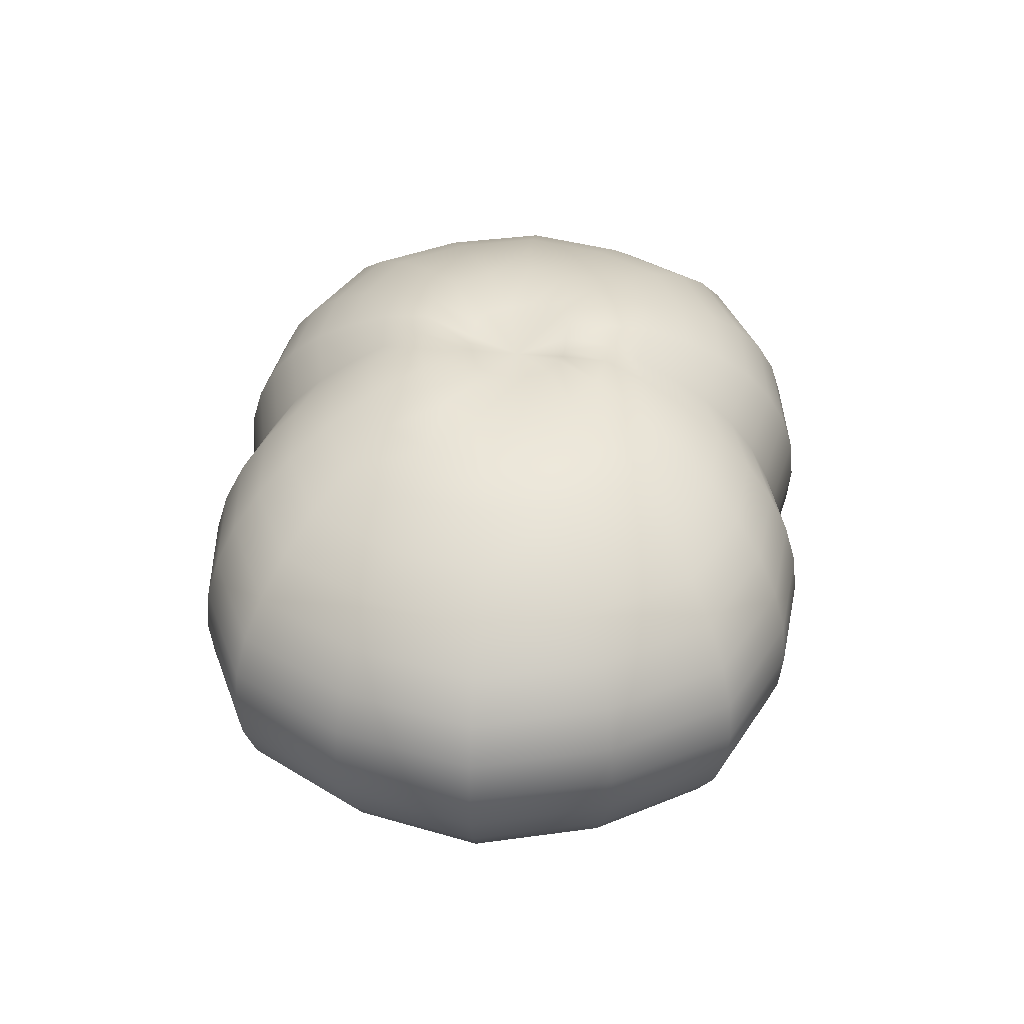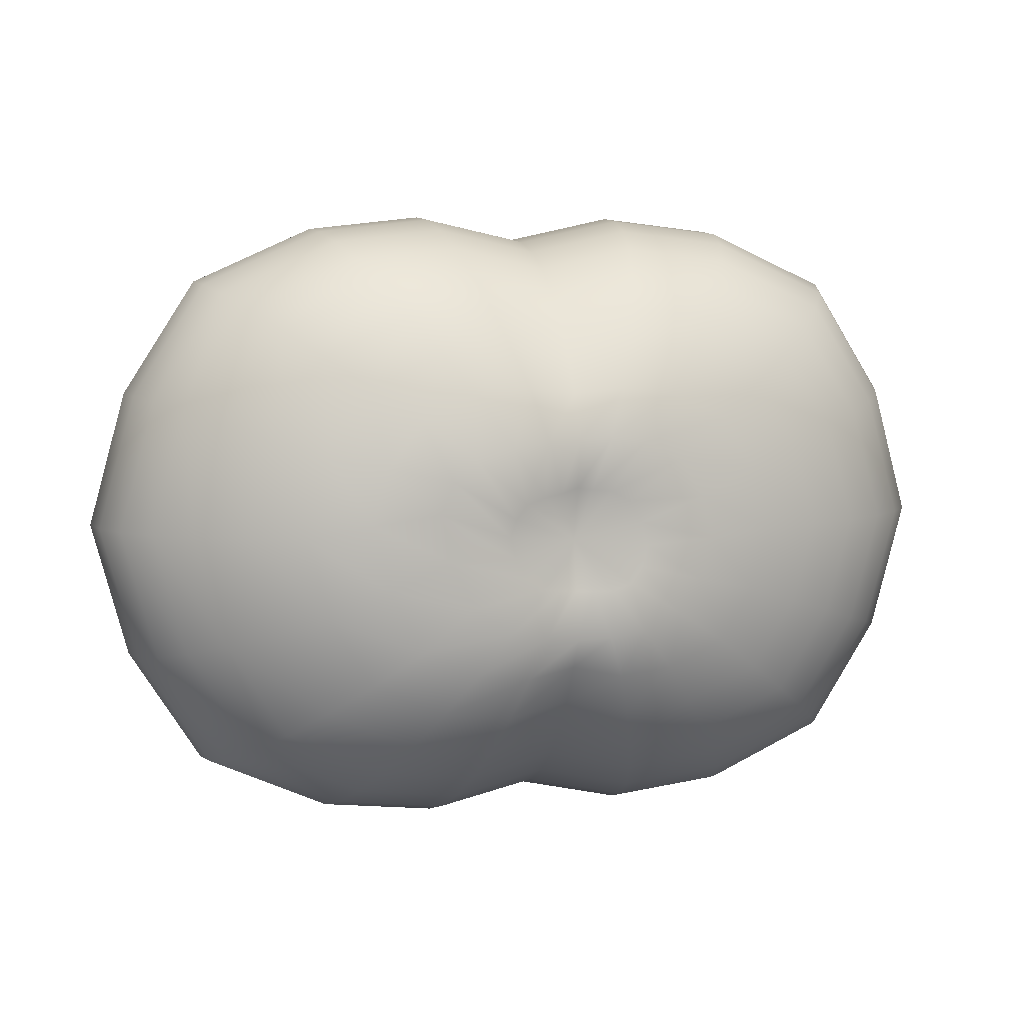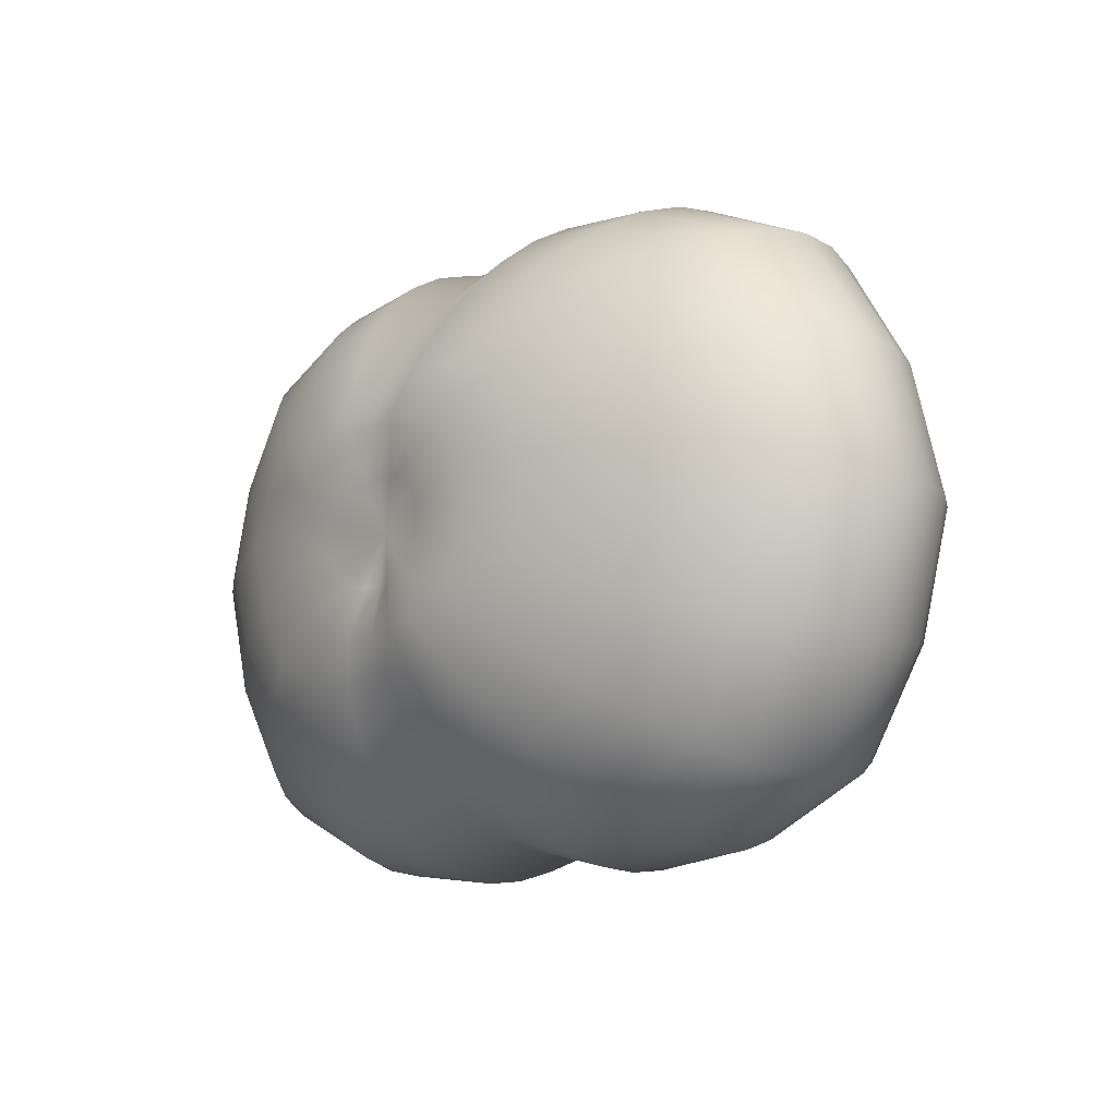
<metadata>
{"format":"obj","ext":"obj","renderer":"f3d","projection":"perspective","resolution":1024,"background":"white","views":[{"elev":37.8,"azim":95.2,"up":"+Y"},{"elev":6.0,"azim":163.3,"up":"+Z"},{"elev":-11.7,"azim":-131.1,"up":"+Z"}]}
</metadata>
<code>
g default
v 2.83 0.004828 -0.0174
v 2.821 0.005603 -0.03415
v 2.806 0.007207 -0.0433
v 2.792 0.008334 -0.04609
v 2.779 0.01444 -0.04721
v 2.765 0.007563 -0.04604
v 2.751 0.005727 -0.04322
v 2.736 0.003962 -0.03408
v 2.727 0.004054 -0.01738
v 2.722 0.003668 0.001261
v 2.727 0.004377 0.01936
v 2.736 0.004807 0.0347
v 2.751 0.006623 0.04282
v 2.765 0.008198 0.04524
v 2.779 0.009538 0.04183
v 2.792 0.008198 0.04524
v 2.806 0.006623 0.04282
v 2.821 0.004807 0.0347
v 2.83 0.004377 0.01936
v 2.835 0.003668 0.001261
v 2.881 0.002106 -0.03326
v 2.863 0.002756 -0.06183
v 2.833 0.00423 -0.07888
v 2.804 0.005416 -0.086
v 2.779 0.0134 -0.07702
v 2.753 0.004277 -0.08596
v 2.724 0.002667 -0.07884
v 2.694 0.00197 -0.06183
v 2.676 0.00197 -0.03326
v 2.667 0.001961 0
v 2.676 0.00197 0.03326
v 2.694 0.00197 0.06161
v 2.724 0.002131 0.07733
v 2.753 0.00304 0.08298
v 2.779 0.01093 0.07837
v 2.804 0.00304 0.08298
v 2.833 0.002131 0.07733
v 2.863 0.00197 0.06161
v 2.881 0.00197 0.03326
v 2.89 0.001961 0
v 2.929 0.01383 -0.04886
v 2.902 0.01383 -0.09006
v 2.858 0.01384 -0.1108
v 2.816 0.01428 -0.1212
v 2.779 0.02099 -0.1162
v 2.741 0.01391 -0.1212
v 2.699 0.01384 -0.1108
v 2.655 0.01383 -0.09006
v 2.628 0.01383 -0.04886
v 2.615 0.01383 0
v 2.628 0.01383 0.04886
v 2.655 0.01383 0.09006
v 2.699 0.01384 0.1101
v 2.741 0.01384 0.117
v 2.779 0.02006 0.1106
v 2.816 0.01384 0.117
v 2.858 0.01384 0.1101
v 2.902 0.01383 0.09006
v 2.929 0.01383 0.04886
v 2.942 0.01383 0
v 2.973 0.03004 -0.06326
v 2.939 0.03004 -0.1166
v 2.882 0.03005 -0.1422
v 2.828 0.03008 -0.151
v 2.779 0.03572 -0.1449
v 2.729 0.03008 -0.151
v 2.675 0.03005 -0.1422
v 2.618 0.03004 -0.1166
v 2.584 0.03004 -0.06326
v 2.567 0.03004 0
v 2.584 0.03004 0.06326
v 2.618 0.03004 0.1166
v 2.675 0.03005 0.1422
v 2.729 0.03008 0.1485
v 2.779 0.03572 0.1388
v 2.828 0.03008 0.1485
v 2.882 0.03005 0.1422
v 2.939 0.03004 0.1166
v 2.973 0.03004 0.06326
v 2.99 0.03004 0
v 3.013 0.05019 -0.0761
v 2.972 0.05019 -0.1403
v 2.903 0.05019 -0.1711
v 2.838 0.05022 -0.1785
v 2.779 0.05515 -0.1678
v 2.719 0.05022 -0.1785
v 2.654 0.05019 -0.1711
v 2.585 0.05019 -0.1403
v 2.544 0.05019 -0.0761
v 2.524 0.05015 0
v 2.544 0.05019 0.0761
v 2.585 0.05019 0.1403
v 2.654 0.05019 0.1711
v 2.719 0.05022 0.1785
v 2.779 0.05515 0.1655
v 2.838 0.05022 0.1785
v 2.903 0.05019 0.1711
v 2.972 0.05019 0.1403
v 3.013 0.05019 0.0761
v 3.033 0.05015 0
v 3.047 0.07374 -0.08707
v 2.999 0.07377 -0.1605
v 2.921 0.0738 -0.1958
v 2.846 0.07382 -0.2042
v 2.779 0.07794 -0.1894
v 2.711 0.07382 -0.2042
v 2.636 0.0738 -0.1958
v 2.558 0.07377 -0.1605
v 2.511 0.07374 -0.08707
v 2.487 0.07374 0
v 2.511 0.07374 0.08707
v 2.558 0.07377 0.1605
v 2.636 0.0738 0.1958
v 2.711 0.07382 0.2042
v 2.779 0.07794 0.1894
v 2.846 0.07382 0.2042
v 2.921 0.0738 0.1958
v 2.999 0.07377 0.1605
v 3.047 0.07374 0.08707
v 3.07 0.07374 0
v 3.074 0.1002 -0.09589
v 3.022 0.1002 -0.1767
v 2.935 0.1003 -0.2156
v 2.853 0.1003 -0.2249
v 2.779 0.1035 -0.2086
v 2.704 0.1003 -0.2249
v 2.622 0.1003 -0.2156
v 2.535 0.1002 -0.1767
v 2.483 0.1002 -0.09589
v 2.457 0.1002 0
v 2.483 0.1002 0.09589
v 2.535 0.1002 0.1767
v 2.622 0.1003 0.2156
v 2.704 0.1003 0.2249
v 2.779 0.1035 0.2086
v 2.853 0.1003 0.2249
v 2.935 0.1003 0.2156
v 3.022 0.1002 0.1767
v 3.074 0.1002 0.09589
v 3.1 0.1002 0
v 3.094 0.1289 -0.1024
v 3.038 0.1289 -0.1887
v 2.946 0.1289 -0.2302
v 2.858 0.129 -0.2401
v 2.779 0.1311 -0.2227
v 2.699 0.1289 -0.2401
v 2.611 0.1289 -0.2302
v 2.519 0.1289 -0.1887
v 2.464 0.1289 -0.1024
v 2.436 0.1289 0
v 2.464 0.1289 0.1024
v 2.519 0.1289 0.1887
v 2.611 0.1289 0.2302
v 2.699 0.129 0.2401
v 2.779 0.1311 0.2227
v 2.858 0.129 0.2401
v 2.946 0.1289 0.2302
v 3.038 0.1289 0.1887
v 3.094 0.1289 0.1024
v 3.121 0.1289 0
v 3.106 0.159 -0.1063
v 3.048 0.159 -0.1959
v 2.952 0.1591 -0.239
v 2.861 0.1591 -0.2493
v 2.779 0.1602 -0.2312
v 2.696 0.1591 -0.2493
v 2.605 0.1591 -0.239
v 2.509 0.159 -0.1959
v 2.451 0.159 -0.1063
v 2.423 0.159 0
v 2.451 0.159 0.1063
v 2.509 0.159 0.1959
v 2.605 0.1591 0.239
v 2.696 0.1591 0.2493
v 2.779 0.1602 0.2312
v 2.861 0.1591 0.2493
v 2.952 0.1591 0.239
v 3.048 0.159 0.1959
v 3.106 0.159 0.1063
v 3.134 0.159 0
v 3.11 0.19 -0.1076
v 3.052 0.19 -0.1984
v 2.954 0.19 -0.242
v 2.862 0.1901 -0.2524
v 2.779 0.1901 -0.2341
v 2.695 0.1901 -0.2524
v 2.603 0.19 -0.242
v 2.505 0.19 -0.1984
v 2.447 0.19 -0.1076
v 2.418 0.19 0
v 2.447 0.19 0.1076
v 2.505 0.19 0.1984
v 2.603 0.19 0.242
v 2.695 0.1901 0.2524
v 2.779 0.1901 0.2341
v 2.862 0.1901 0.2524
v 2.954 0.19 0.242
v 3.052 0.19 0.1984
v 3.11 0.19 0.1076
v 3.139 0.19 0
v 3.106 0.2209 -0.1063
v 3.048 0.2209 -0.1959
v 2.952 0.221 -0.239
v 2.861 0.221 -0.2493
v 2.779 0.2199 -0.2312
v 2.696 0.221 -0.2493
v 2.605 0.221 -0.239
v 2.509 0.2209 -0.1959
v 2.451 0.2209 -0.1063
v 2.423 0.2209 0
v 2.451 0.2209 0.1063
v 2.509 0.2209 0.1959
v 2.605 0.221 0.239
v 2.696 0.221 0.2493
v 2.779 0.2199 0.2312
v 2.861 0.221 0.2493
v 2.952 0.221 0.239
v 3.048 0.2209 0.1959
v 3.106 0.2209 0.1063
v 3.134 0.2209 0
v 3.094 0.2511 -0.1024
v 3.038 0.2511 -0.1887
v 2.946 0.2511 -0.2302
v 2.858 0.2511 -0.2401
v 2.779 0.249 -0.2227
v 2.699 0.2511 -0.2401
v 2.611 0.2511 -0.2302
v 2.519 0.2511 -0.1887
v 2.464 0.2511 -0.1024
v 2.436 0.2511 0
v 2.464 0.2511 0.1024
v 2.519 0.2511 0.1887
v 2.611 0.2511 0.2302
v 2.699 0.2511 0.2401
v 2.779 0.249 0.2227
v 2.858 0.2511 0.2401
v 2.946 0.2511 0.2302
v 3.038 0.2511 0.1887
v 3.094 0.2511 0.1024
v 3.121 0.2511 0
v 3.074 0.2798 -0.09589
v 3.022 0.2798 -0.1767
v 2.935 0.2798 -0.2156
v 2.853 0.2798 -0.2249
v 2.779 0.2767 -0.2086
v 2.704 0.2798 -0.2249
v 2.622 0.2798 -0.2156
v 2.535 0.2798 -0.1767
v 2.483 0.2798 -0.09589
v 2.457 0.2798 0
v 2.483 0.2798 0.09589
v 2.535 0.2798 0.1767
v 2.622 0.2798 0.2156
v 2.704 0.2798 0.2249
v 2.779 0.2767 0.2086
v 2.853 0.2798 0.2249
v 2.935 0.2798 0.2156
v 3.022 0.2798 0.1767
v 3.074 0.2798 0.09589
v 3.1 0.2798 0
v 3.047 0.3062 -0.08707
v 2.999 0.3062 -0.1605
v 2.921 0.3062 -0.1958
v 2.846 0.3062 -0.2042
v 2.779 0.3022 -0.1894
v 2.711 0.3062 -0.2042
v 2.636 0.3062 -0.1958
v 2.558 0.3062 -0.1605
v 2.511 0.3062 -0.08707
v 2.487 0.3062 0
v 2.511 0.3062 0.08707
v 2.558 0.3062 0.1605
v 2.636 0.3062 0.1958
v 2.711 0.3062 0.2042
v 2.779 0.3022 0.1894
v 2.846 0.3062 0.2042
v 2.921 0.3062 0.1958
v 2.999 0.3062 0.1605
v 3.047 0.3062 0.08707
v 3.07 0.3062 0
v 3.013 0.3298 -0.0761
v 2.972 0.3298 -0.1403
v 2.903 0.3298 -0.1711
v 2.838 0.3298 -0.1785
v 2.779 0.3249 -0.1655
v 2.719 0.3298 -0.1785
v 2.654 0.3298 -0.1711
v 2.585 0.3298 -0.1403
v 2.544 0.3298 -0.0761
v 2.524 0.3298 0
v 2.544 0.3298 0.0761
v 2.585 0.3298 0.1403
v 2.654 0.3298 0.1711
v 2.719 0.3298 0.1785
v 2.779 0.3249 0.1655
v 2.838 0.3298 0.1785
v 2.903 0.3298 0.1711
v 2.972 0.3298 0.1403
v 3.013 0.3298 0.0761
v 3.033 0.3298 0
v 2.973 0.3545 -0.06326
v 2.939 0.3512 -0.1166
v 2.882 0.35 -0.1422
v 2.828 0.3499 -0.1484
v 2.779 0.3446 -0.1376
v 2.729 0.3504 -0.1484
v 2.675 0.3501 -0.1422
v 2.618 0.3499 -0.1166
v 2.584 0.3499 -0.06326
v 2.567 0.3499 0
v 2.584 0.3499 0.06326
v 2.618 0.3499 0.1166
v 2.675 0.3499 0.1422
v 2.729 0.35 0.1484
v 2.779 0.3455 0.1376
v 2.828 0.35 0.1484
v 2.882 0.3499 0.1422
v 2.939 0.3499 0.1166
v 2.973 0.3514 0.06326
v 2.99 0.3541 0
v 2.929 0.3682 -0.04032
v 2.902 0.368 -0.08901
v 2.858 0.3664 -0.1099
v 2.816 0.3661 -0.1147
v 2.779 0.3615 -0.1072
v 2.741 0.368 -0.1151
v 2.699 0.3676 -0.1099
v 2.655 0.3667 -0.09006
v 2.628 0.3661 -0.04886
v 2.615 0.3661 0
v 2.628 0.3661 0.04886
v 2.655 0.3661 0.09006
v 2.699 0.3663 0.1099
v 2.741 0.3681 0.1146
v 2.779 0.3622 0.1109
v 2.816 0.3683 0.1146
v 2.858 0.3663 0.1099
v 2.902 0.3663 0.09016
v 2.929 0.3662 0.05487
v 2.942 0.3684 0.01095
v 2.881 0.373 -0.01792
v 2.863 0.3739 -0.05509
v 2.833 0.3747 -0.07554
v 2.804 0.3761 -0.08076
v 2.779 0.3742 -0.08379
v 2.753 0.3781 -0.08224
v 2.724 0.3789 -0.07861
v 2.694 0.3778 -0.06493
v 2.676 0.3774 -0.03843
v 2.667 0.3776 -0.005436
v 2.676 0.3777 0.02817
v 2.694 0.3773 0.05822
v 2.724 0.3779 0.07288
v 2.753 0.3785 0.07717
v 2.779 0.3774 0.07582
v 2.804 0.3794 0.07407
v 2.833 0.3795 0.06928
v 2.863 0.3796 0.06109
v 2.881 0.3772 0.04447
v 2.89 0.3727 0.01918
v 2.83 0.3748 -0.01744
v 2.821 0.3749 -0.03309
v 2.806 0.3748 -0.04194
v 2.792 0.3699 -0.04425
v 2.779 0.368 -0.04529
v 2.765 0.3707 -0.04557
v 2.751 0.3771 -0.04475
v 2.736 0.3782 -0.03921
v 2.727 0.3772 -0.02647
v 2.722 0.3758 -0.009626
v 2.727 0.374 0.0087
v 2.736 0.374 0.02586
v 2.751 0.3737 0.03398
v 2.765 0.368 0.03479
v 2.779 0.3702 0.03703
v 2.792 0.3714 0.03288
v 2.806 0.3747 0.03045
v 2.821 0.376 0.02522
v 2.83 0.3758 0.01393
v 2.835 0.3755 1.9e-05
v 2.779 0.01181 0.002704
v 2.779 0.3614 -0.005011
g pSphere2
f 1 2 22 21
f 2 3 23 22
f 3 4 24 23
f 4 5 25 24
f 5 6 26 25
f 6 7 27 26
f 7 8 28 27
f 8 9 29 28
f 9 10 30 29
f 10 11 31 30
f 11 12 32 31
f 12 13 33 32
f 13 14 34 33
f 14 15 35 34
f 15 16 36 35
f 16 17 37 36
f 17 18 38 37
f 18 19 39 38
f 19 20 40 39
f 20 1 21 40
f 21 22 42 41
f 22 23 43 42
f 23 24 44 43
f 24 25 45 44
f 25 26 46 45
f 26 27 47 46
f 27 28 48 47
f 28 29 49 48
f 29 30 50 49
f 30 31 51 50
f 31 32 52 51
f 32 33 53 52
f 33 34 54 53
f 34 35 55 54
f 35 36 56 55
f 36 37 57 56
f 37 38 58 57
f 38 39 59 58
f 39 40 60 59
f 40 21 41 60
f 41 42 62 61
f 42 43 63 62
f 43 44 64 63
f 44 45 65 64
f 45 46 66 65
f 46 47 67 66
f 47 48 68 67
f 48 49 69 68
f 49 50 70 69
f 50 51 71 70
f 51 52 72 71
f 52 53 73 72
f 53 54 74 73
f 54 55 75 74
f 55 56 76 75
f 56 57 77 76
f 57 58 78 77
f 58 59 79 78
f 59 60 80 79
f 60 41 61 80
f 61 62 82 81
f 62 63 83 82
f 63 64 84 83
f 64 65 85 84
f 65 66 86 85
f 66 67 87 86
f 67 68 88 87
f 68 69 89 88
f 69 70 90 89
f 70 71 91 90
f 71 72 92 91
f 72 73 93 92
f 73 74 94 93
f 74 75 95 94
f 75 76 96 95
f 76 77 97 96
f 77 78 98 97
f 78 79 99 98
f 79 80 100 99
f 80 61 81 100
f 81 82 102 101
f 82 83 103 102
f 83 84 104 103
f 84 85 105 104
f 85 86 106 105
f 86 87 107 106
f 87 88 108 107
f 88 89 109 108
f 89 90 110 109
f 90 91 111 110
f 91 92 112 111
f 92 93 113 112
f 93 94 114 113
f 94 95 115 114
f 95 96 116 115
f 96 97 117 116
f 97 98 118 117
f 98 99 119 118
f 99 100 120 119
f 100 81 101 120
f 101 102 122 121
f 102 103 123 122
f 103 104 124 123
f 104 105 125 124
f 105 106 126 125
f 106 107 127 126
f 107 108 128 127
f 108 109 129 128
f 109 110 130 129
f 110 111 131 130
f 111 112 132 131
f 112 113 133 132
f 113 114 134 133
f 114 115 135 134
f 115 116 136 135
f 116 117 137 136
f 117 118 138 137
f 118 119 139 138
f 119 120 140 139
f 120 101 121 140
f 121 122 142 141
f 122 123 143 142
f 123 124 144 143
f 124 125 145 144
f 125 126 146 145
f 126 127 147 146
f 127 128 148 147
f 128 129 149 148
f 129 130 150 149
f 130 131 151 150
f 131 132 152 151
f 132 133 153 152
f 133 134 154 153
f 134 135 155 154
f 135 136 156 155
f 136 137 157 156
f 137 138 158 157
f 138 139 159 158
f 139 140 160 159
f 140 121 141 160
f 141 142 162 161
f 142 143 163 162
f 143 144 164 163
f 144 145 165 164
f 145 146 166 165
f 146 147 167 166
f 147 148 168 167
f 148 149 169 168
f 149 150 170 169
f 150 151 171 170
f 151 152 172 171
f 152 153 173 172
f 153 154 174 173
f 154 155 175 174
f 155 156 176 175
f 156 157 177 176
f 157 158 178 177
f 158 159 179 178
f 159 160 180 179
f 160 141 161 180
f 161 162 182 181
f 162 163 183 182
f 163 164 184 183
f 164 165 185 184
f 165 166 186 185
f 166 167 187 186
f 167 168 188 187
f 168 169 189 188
f 169 170 190 189
f 170 171 191 190
f 171 172 192 191
f 172 173 193 192
f 173 174 194 193
f 174 175 195 194
f 175 176 196 195
f 176 177 197 196
f 177 178 198 197
f 178 179 199 198
f 179 180 200 199
f 180 161 181 200
f 181 182 202 201
f 182 183 203 202
f 183 184 204 203
f 184 185 205 204
f 185 186 206 205
f 186 187 207 206
f 187 188 208 207
f 188 189 209 208
f 189 190 210 209
f 190 191 211 210
f 191 192 212 211
f 192 193 213 212
f 193 194 214 213
f 194 195 215 214
f 195 196 216 215
f 196 197 217 216
f 197 198 218 217
f 198 199 219 218
f 199 200 220 219
f 200 181 201 220
f 201 202 222 221
f 202 203 223 222
f 203 204 224 223
f 204 205 225 224
f 205 206 226 225
f 206 207 227 226
f 207 208 228 227
f 208 209 229 228
f 209 210 230 229
f 210 211 231 230
f 211 212 232 231
f 212 213 233 232
f 213 214 234 233
f 214 215 235 234
f 215 216 236 235
f 216 217 237 236
f 217 218 238 237
f 218 219 239 238
f 219 220 240 239
f 220 201 221 240
f 221 222 242 241
f 222 223 243 242
f 223 224 244 243
f 224 225 245 244
f 225 226 246 245
f 226 227 247 246
f 227 228 248 247
f 228 229 249 248
f 229 230 250 249
f 230 231 251 250
f 231 232 252 251
f 232 233 253 252
f 233 234 254 253
f 234 235 255 254
f 235 236 256 255
f 236 237 257 256
f 237 238 258 257
f 238 239 259 258
f 239 240 260 259
f 240 221 241 260
f 241 242 262 261
f 242 243 263 262
f 243 244 264 263
f 244 245 265 264
f 245 246 266 265
f 246 247 267 266
f 247 248 268 267
f 248 249 269 268
f 249 250 270 269
f 250 251 271 270
f 251 252 272 271
f 252 253 273 272
f 253 254 274 273
f 254 255 275 274
f 255 256 276 275
f 256 257 277 276
f 257 258 278 277
f 258 259 279 278
f 259 260 280 279
f 260 241 261 280
f 261 262 282 281
f 262 263 283 282
f 263 264 284 283
f 264 265 285 284
f 265 266 286 285
f 266 267 287 286
f 267 268 288 287
f 268 269 289 288
f 269 270 290 289
f 270 271 291 290
f 271 272 292 291
f 272 273 293 292
f 273 274 294 293
f 274 275 295 294
f 275 276 296 295
f 276 277 297 296
f 277 278 298 297
f 278 279 299 298
f 279 280 300 299
f 280 261 281 300
f 281 282 302 301
f 282 283 303 302
f 283 284 304 303
f 284 285 305 304
f 285 286 306 305
f 286 287 307 306
f 287 288 308 307
f 288 289 309 308
f 289 290 310 309
f 290 291 311 310
f 291 292 312 311
f 292 293 313 312
f 293 294 314 313
f 294 295 315 314
f 295 296 316 315
f 296 297 317 316
f 297 298 318 317
f 298 299 319 318
f 299 300 320 319
f 300 281 301 320
f 301 302 322 321
f 302 303 323 322
f 303 304 324 323
f 304 305 325 324
f 305 306 326 325
f 306 307 327 326
f 307 308 328 327
f 308 309 329 328
f 309 310 330 329
f 310 311 331 330
f 311 312 332 331
f 312 313 333 332
f 313 314 334 333
f 314 315 335 334
f 315 316 336 335
f 316 317 337 336
f 317 318 338 337
f 318 319 339 338
f 319 320 340 339
f 320 301 321 340
f 321 322 342 341
f 322 323 343 342
f 323 324 344 343
f 324 325 345 344
f 325 326 346 345
f 326 327 347 346
f 327 328 348 347
f 328 329 349 348
f 329 330 350 349
f 330 331 351 350
f 331 332 352 351
f 332 333 353 352
f 333 334 354 353
f 334 335 355 354
f 335 336 356 355
f 336 337 357 356
f 337 338 358 357
f 338 339 359 358
f 339 340 360 359
f 340 321 341 360
f 341 342 362 361
f 342 343 363 362
f 343 344 364 363
f 344 345 365 364
f 345 346 366 365
f 346 347 367 366
f 347 348 368 367
f 348 349 369 368
f 349 350 370 369
f 350 351 371 370
f 351 352 372 371
f 352 353 373 372
f 353 354 374 373
f 354 355 375 374
f 355 356 376 375
f 356 357 377 376
f 357 358 378 377
f 358 359 379 378
f 359 360 380 379
f 360 341 361 380
f 2 1 381
f 3 2 381
f 4 3 381
f 5 4 381
f 6 5 381
f 7 6 381
f 8 7 381
f 9 8 381
f 10 9 381
f 11 10 381
f 12 11 381
f 13 12 381
f 14 13 381
f 15 14 381
f 16 15 381
f 17 16 381
f 18 17 381
f 19 18 381
f 20 19 381
f 1 20 381
f 361 362 382
f 362 363 382
f 363 364 382
f 364 365 382
f 365 366 382
f 366 367 382
f 367 368 382
f 368 369 382
f 369 370 382
f 370 371 382
f 371 372 382
f 372 373 382
f 373 374 382
f 374 375 382
f 375 376 382
f 376 377 382
f 377 378 382
f 378 379 382
f 379 380 382
f 380 361 382

</code>
